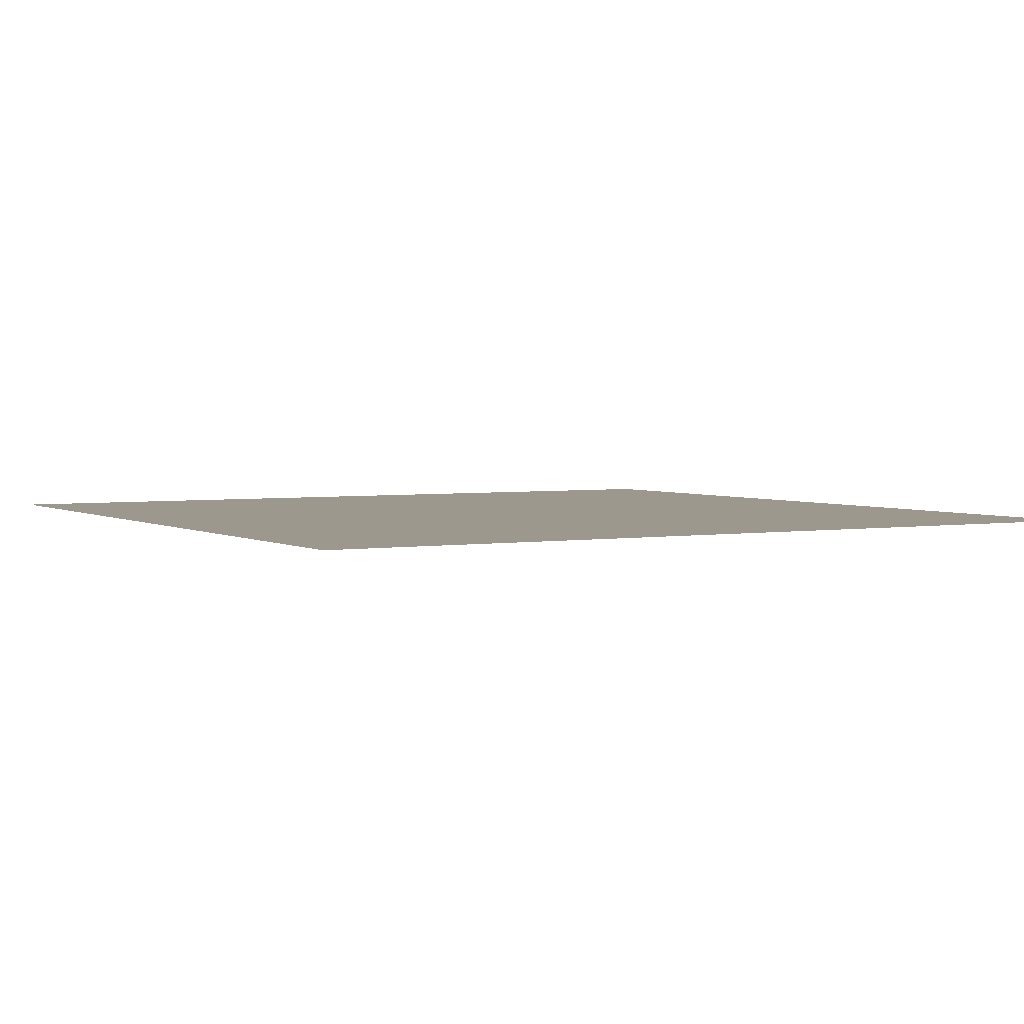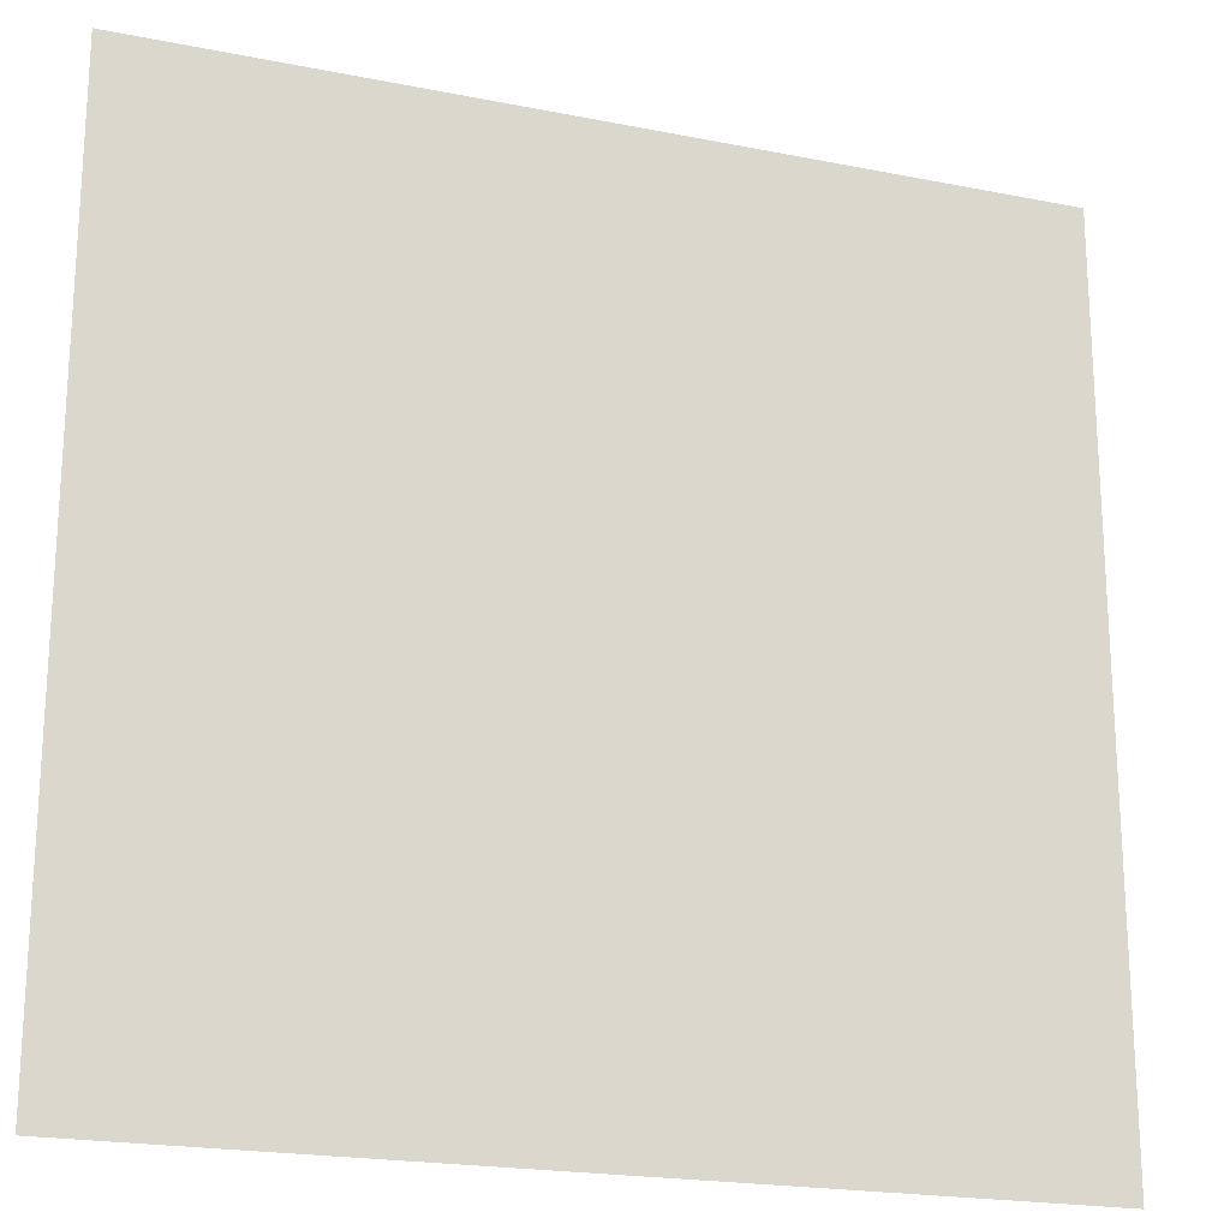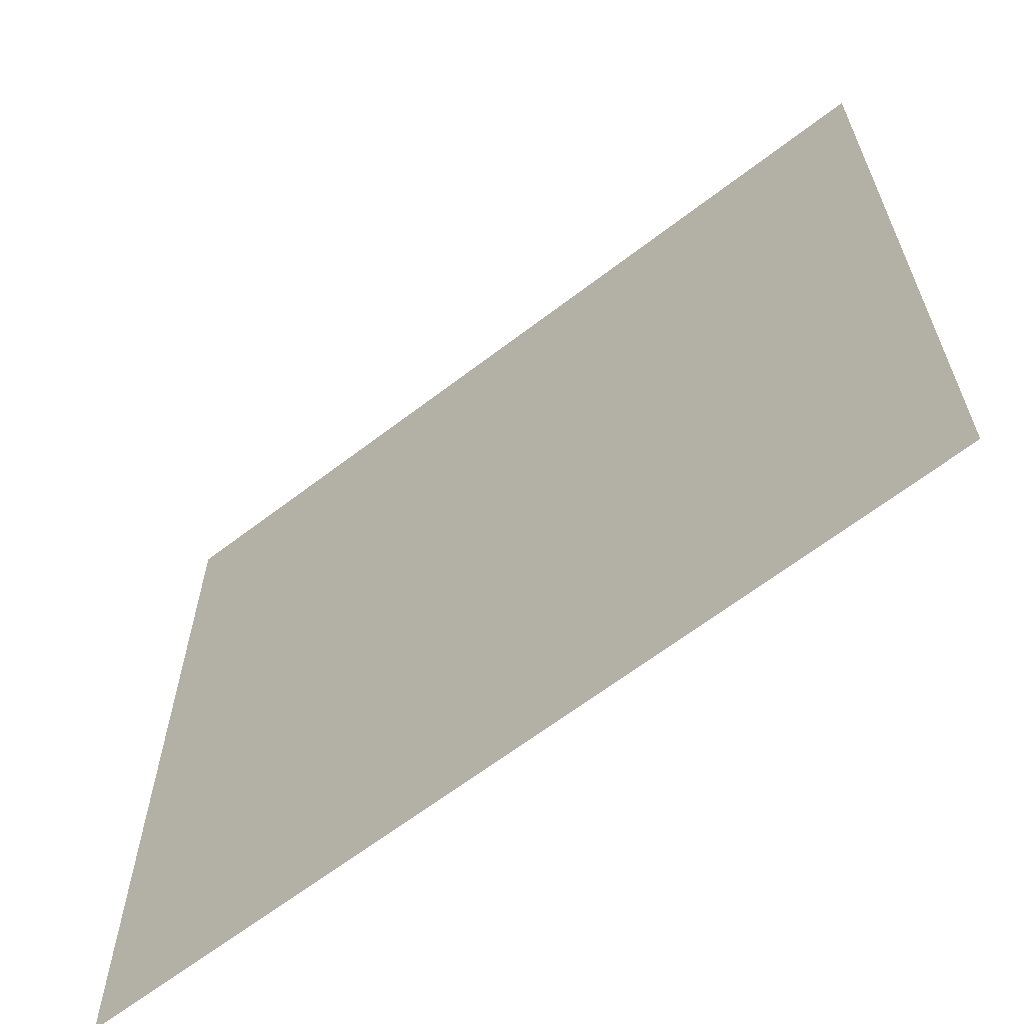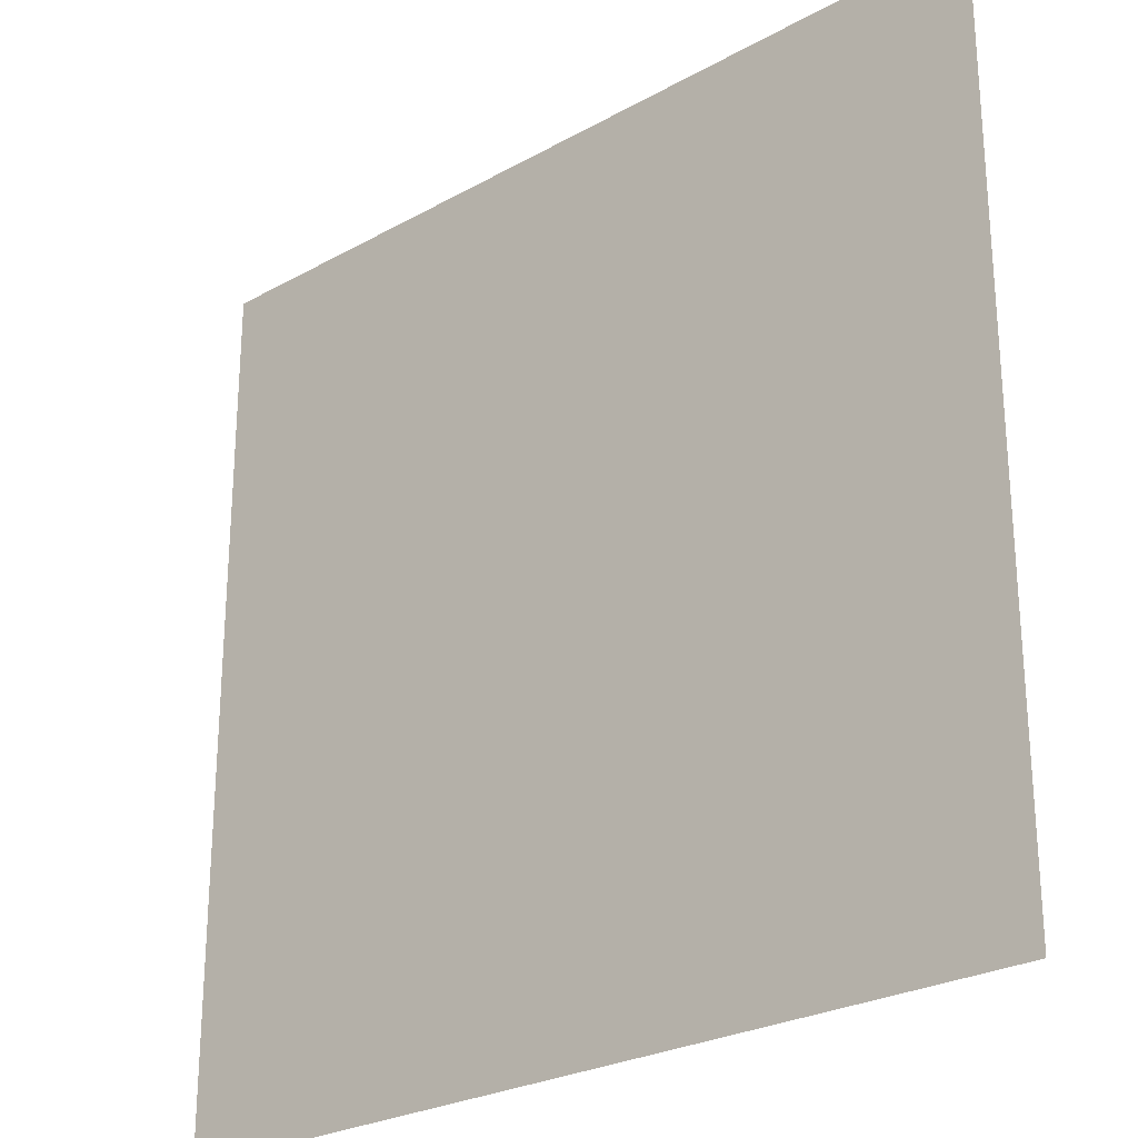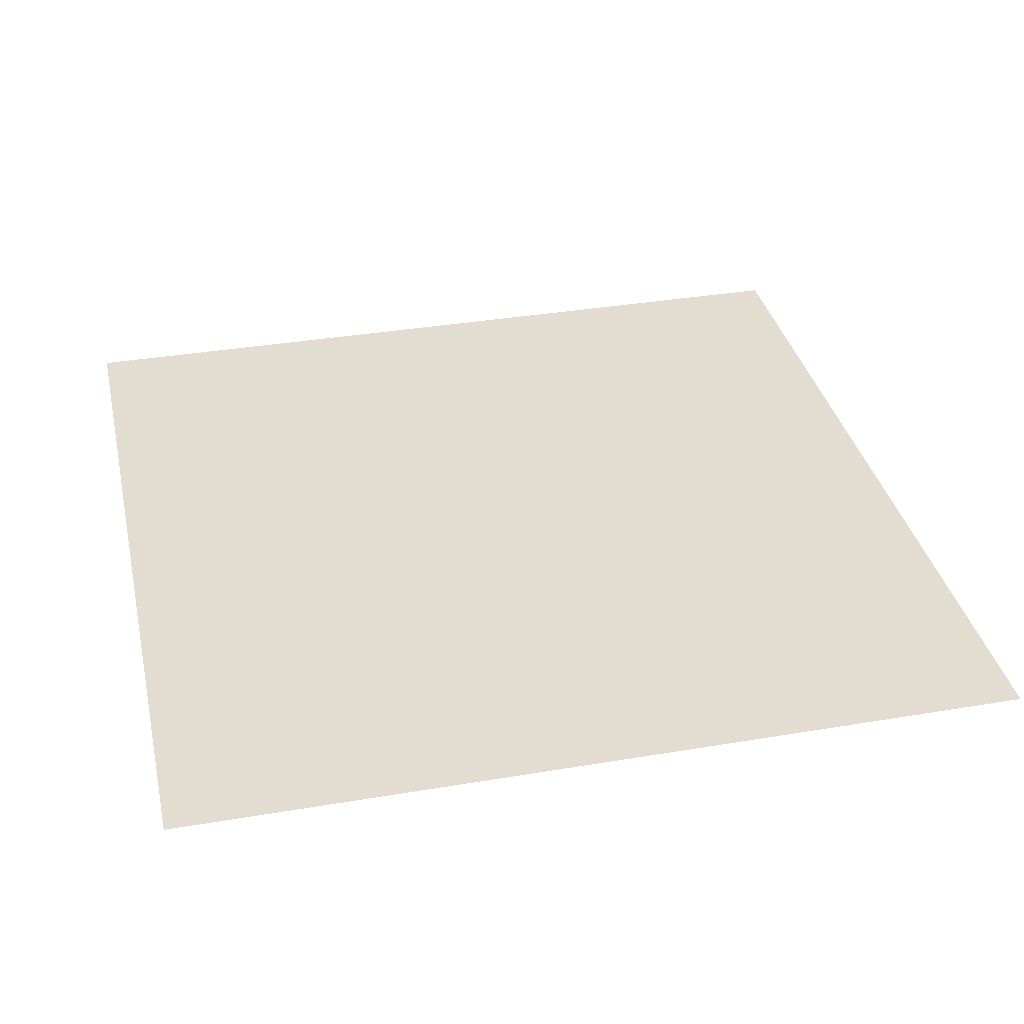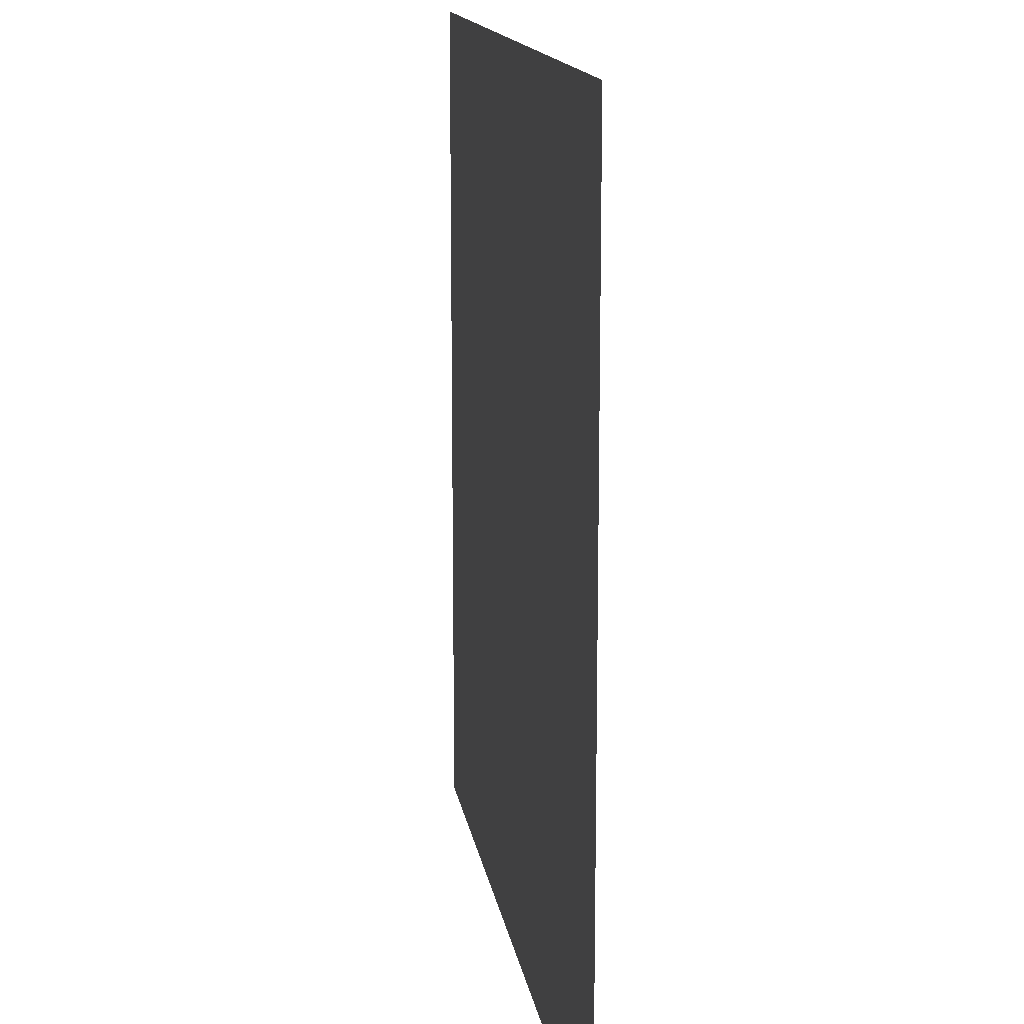
<metadata>
{"format":"obj","ext":"obj","renderer":"f3d","projection":"perspective","resolution":1024,"background":"white","views":[{"elev":3.2,"azim":-119.6,"up":"+Y"},{"elev":-20.6,"azim":160.1,"up":"+Z"},{"elev":-64.6,"azim":-142.3,"up":"+Z"},{"elev":-25.9,"azim":-138.4,"up":"+Z"},{"elev":35.4,"azim":-12.6,"up":"+Y"},{"elev":14.4,"azim":-98.7,"up":"+Z"}]}
</metadata>
<code>
v -55 -0 55
v 55 -0 55
v -55 0 -55
v 55 0 -55
f 1 2 3
f 3 2 4
v -55 -0 55
v 55 -0 55
v -55 0 -55
v 55 0 -55
f 5 6 7
f 7 6 8

</code>
